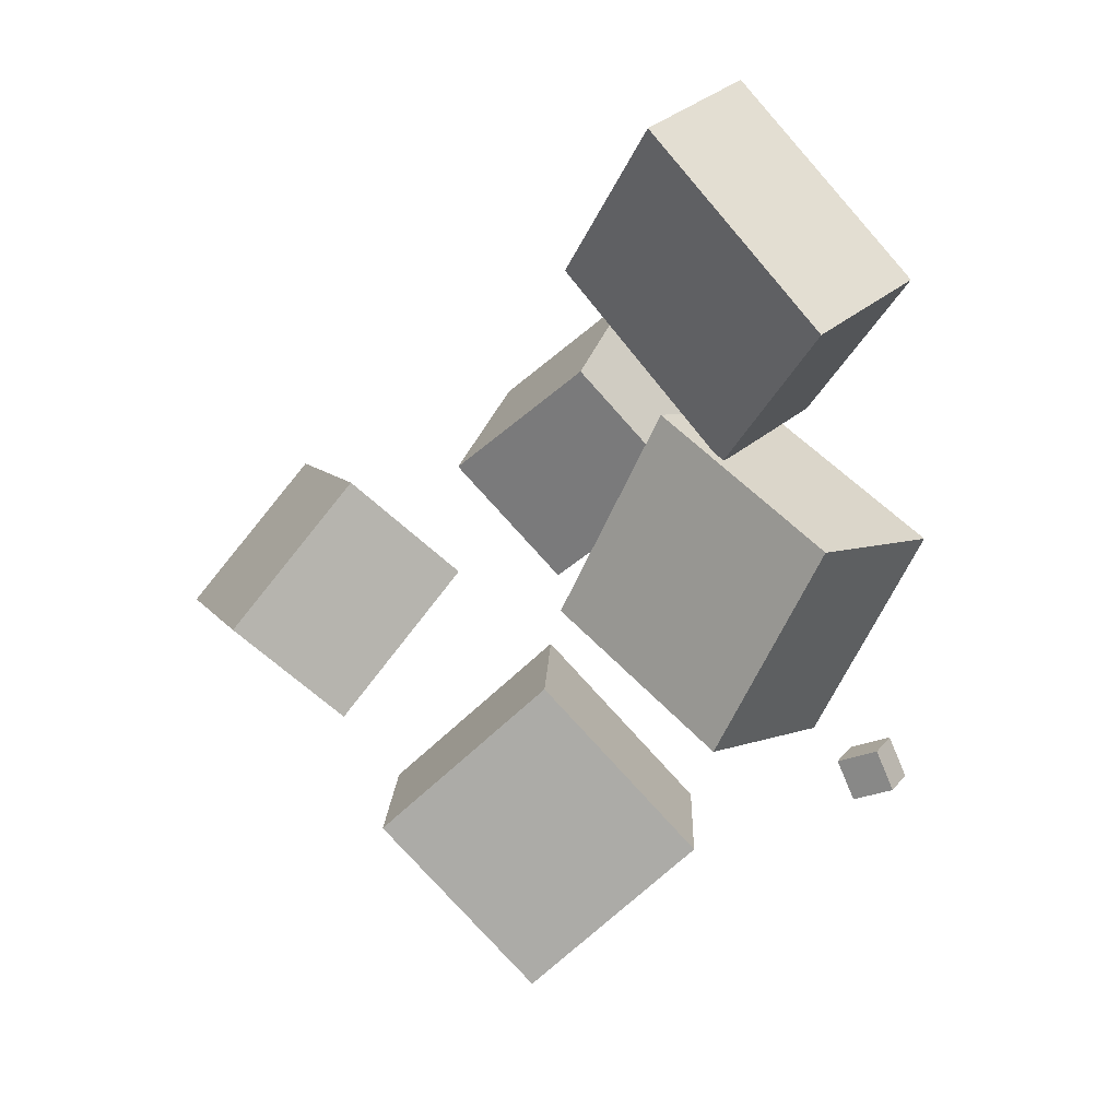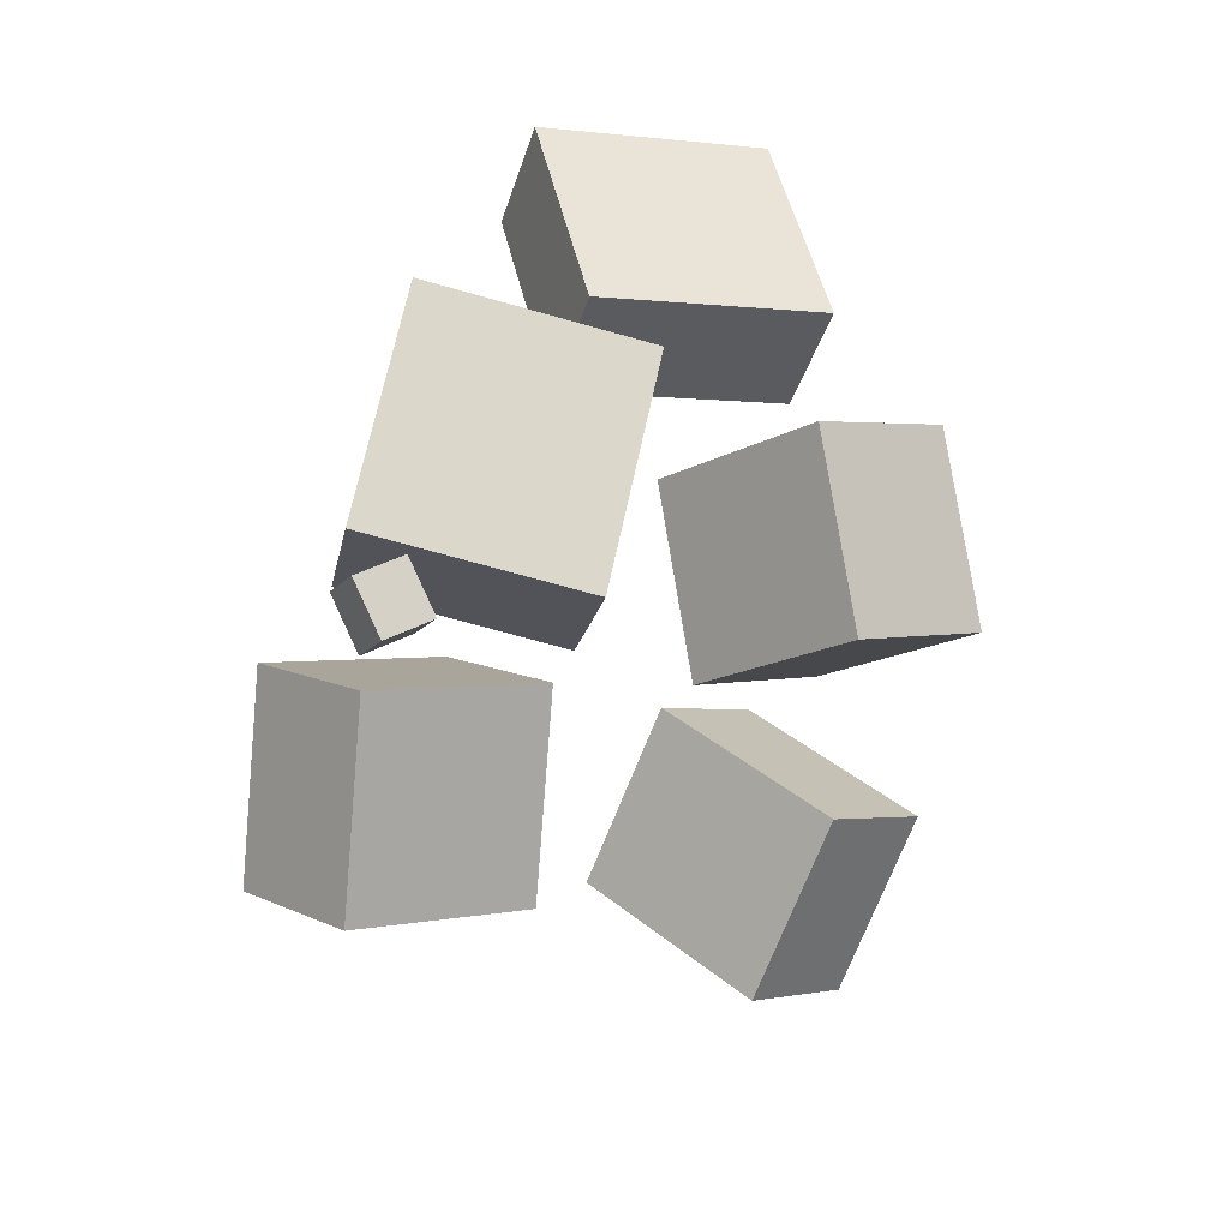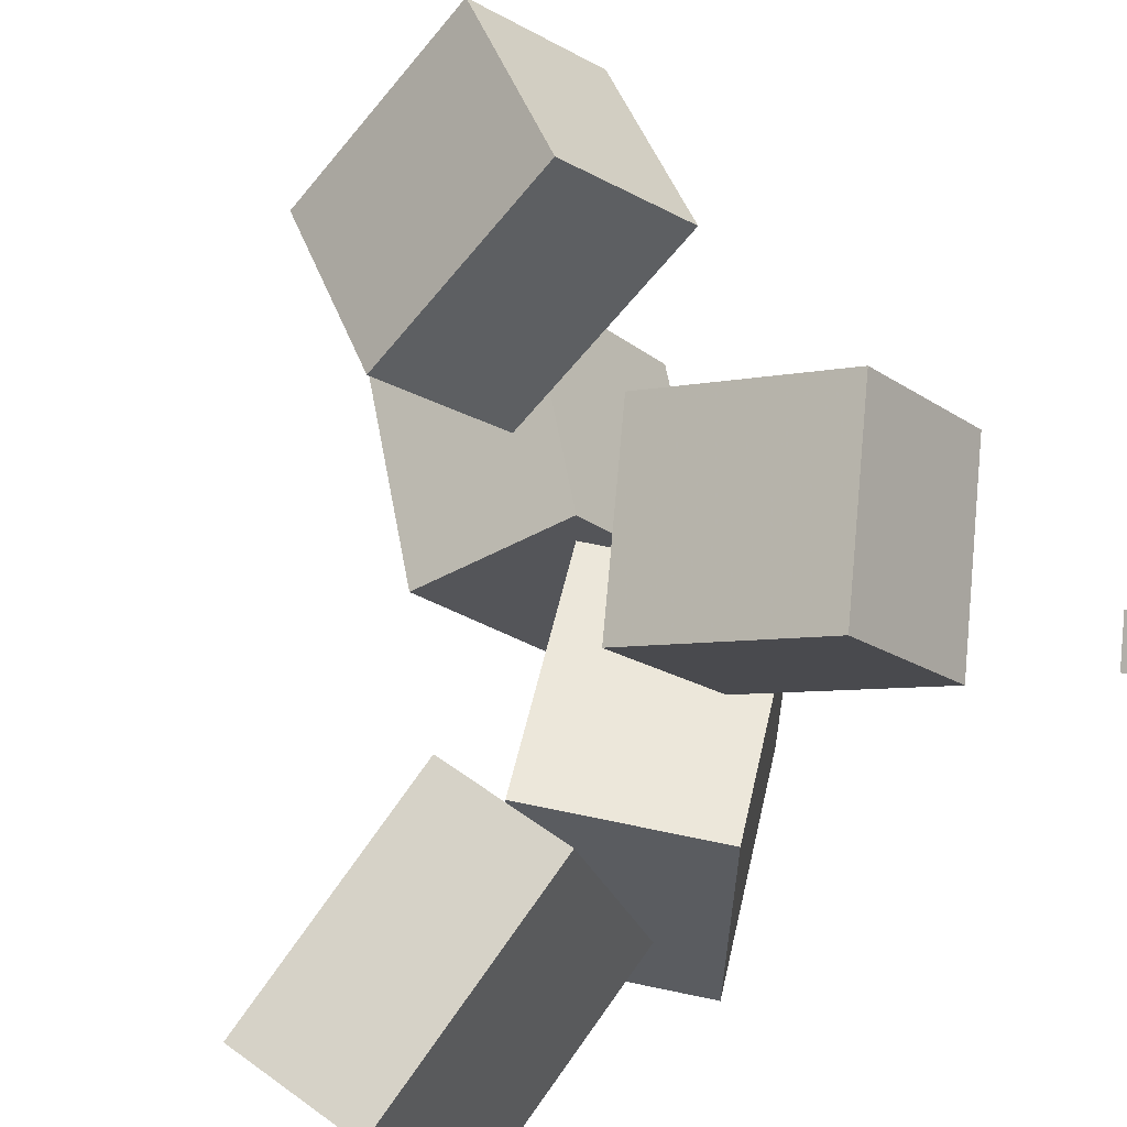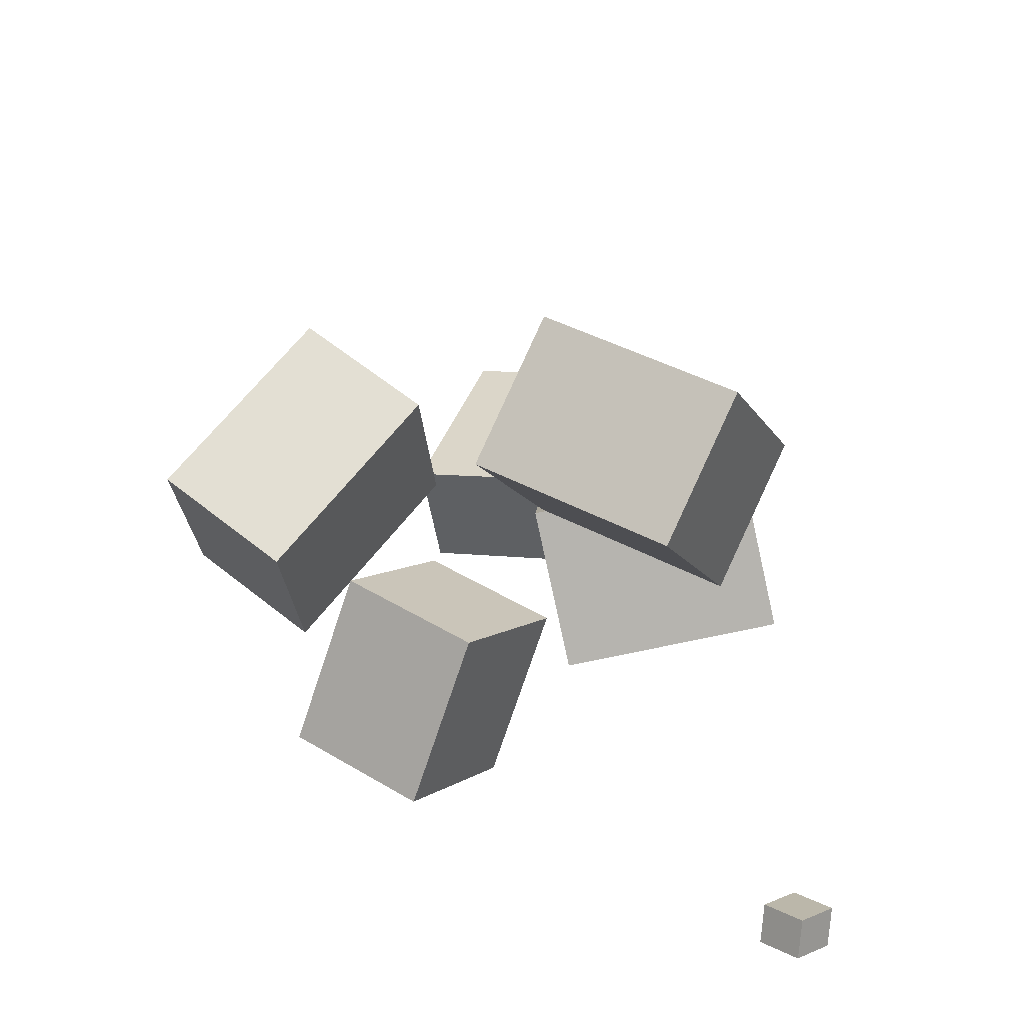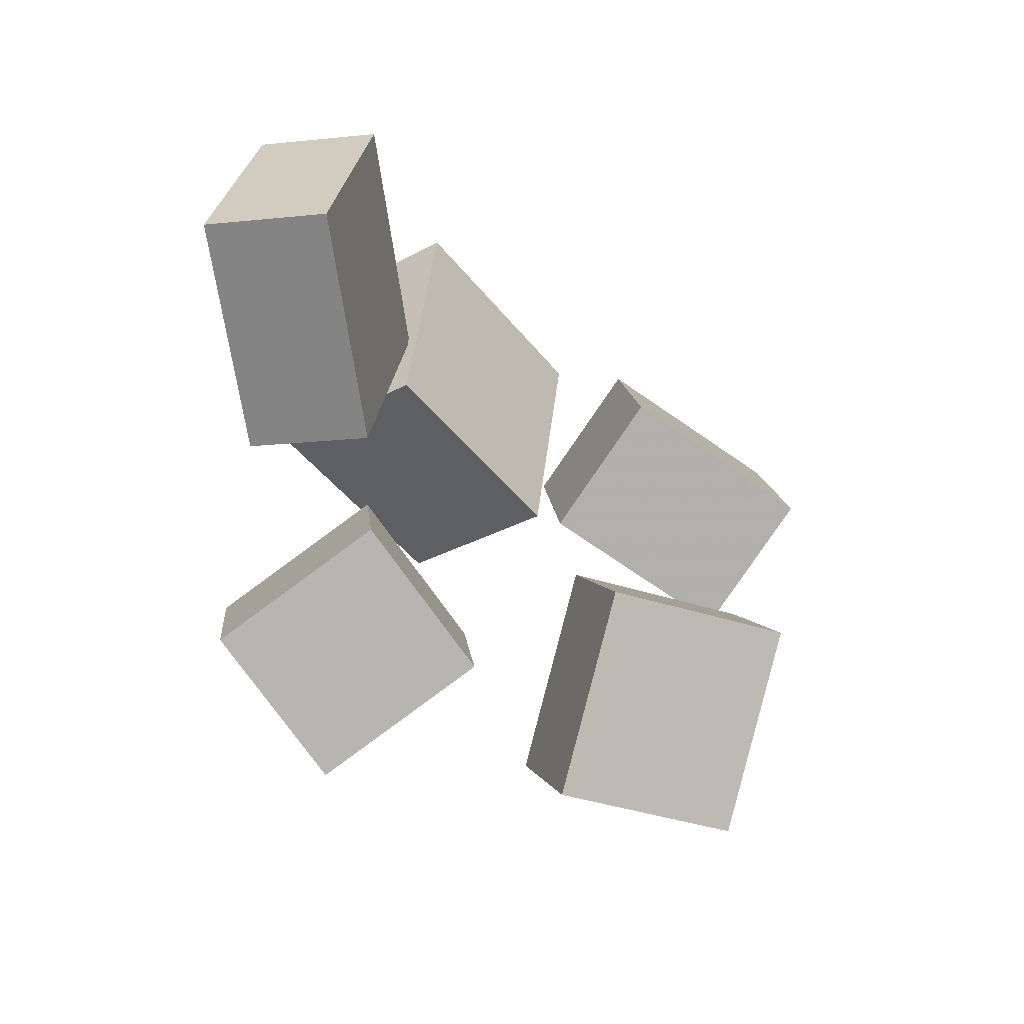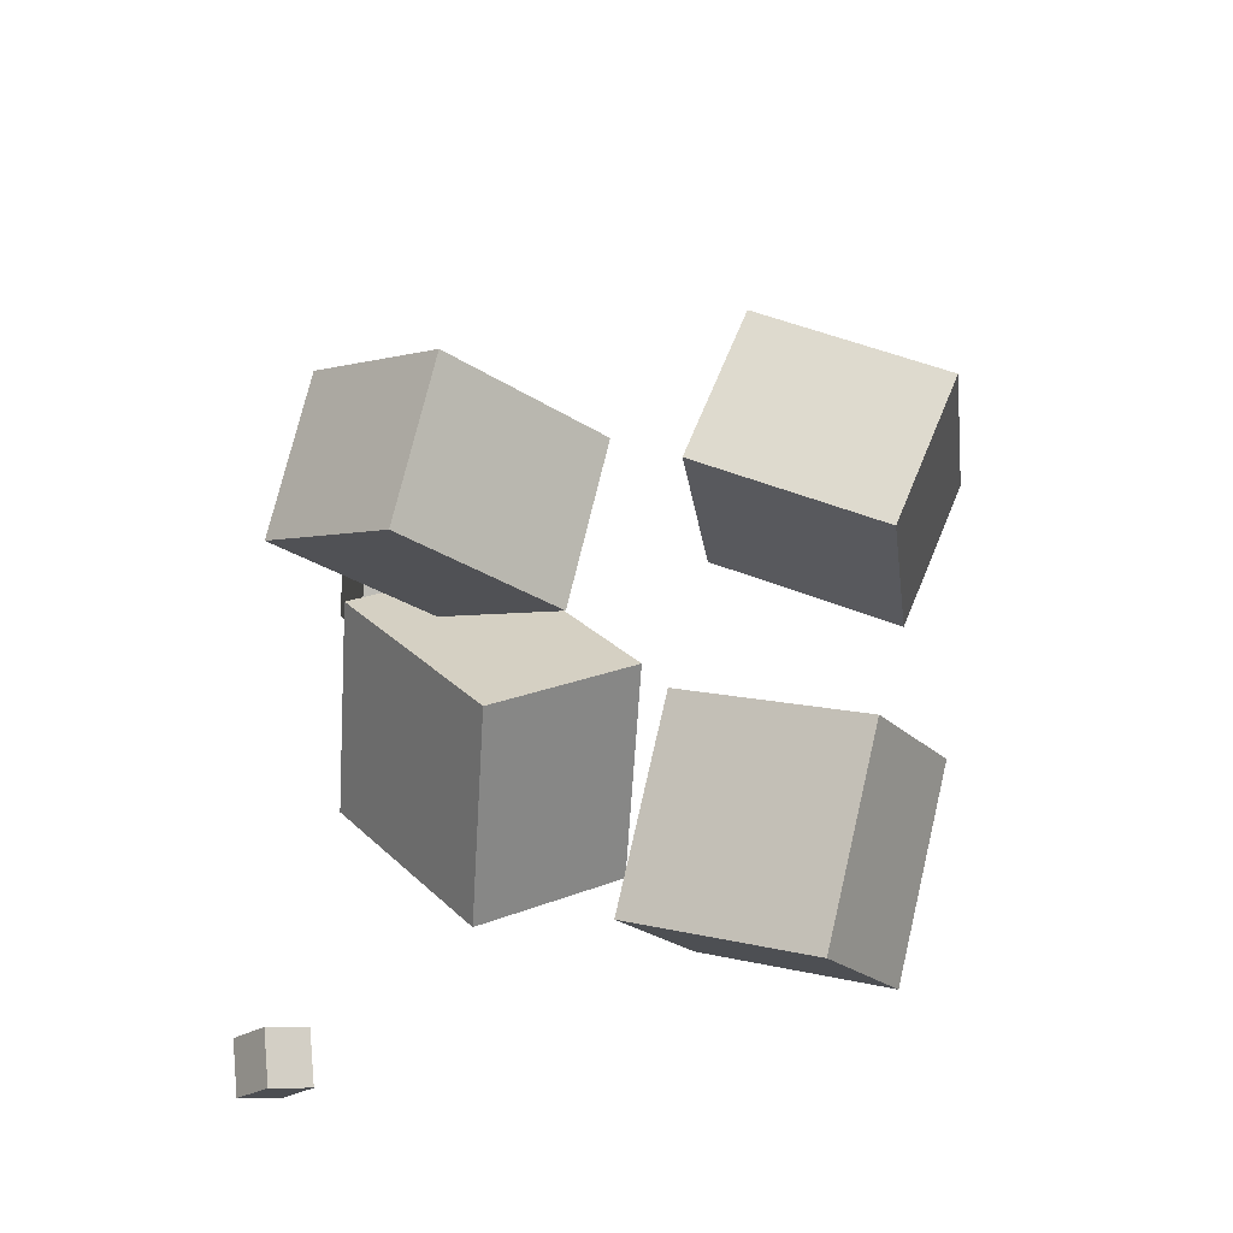
<metadata>
{"format":"obj","ext":"obj","renderer":"f3d","projection":"perspective","resolution":1024,"background":"white","views":[{"elev":56.1,"azim":142.4,"up":"+Y"},{"elev":-52.7,"azim":-102.4,"up":"+Y"},{"elev":58.8,"azim":-131.7,"up":"+Z"},{"elev":-45.5,"azim":105.1,"up":"+Y"},{"elev":44.2,"azim":9.8,"up":"+Y"},{"elev":-68.6,"azim":-0.8,"up":"+Y"}]}
</metadata>
<code>
v -0.08762 -0.04449 -0.1952
v -0.07838 -0.05854 -0.01058
v -0.2007 0.1122 -0.1776
v -0.1915 0.09818 0.007007
v 0.02585 0.03734 -0.1946
v 0.03509 0.02329 -0.01003
v -0.08724 0.1941 -0.1771
v -0.078 0.18 0.007557
f 1.0 7.0 5.0
f 1.0 3.0 7.0
f 1.0 4.0 3.0
f 1.0 2.0 4.0
f 3.0 8.0 7.0
f 3.0 4.0 8.0
f 5.0 7.0 8.0
f 5.0 8.0 6.0
f 1.0 5.0 6.0
f 1.0 6.0 2.0
f 2.0 6.0 8.0
f 2.0 8.0 4.0
v 0.05792 -0.09162 0.1878
v 0.1023 -0.01972 0.271
v 0.08218 0.03293 0.06721
v 0.1266 0.1048 0.1504
v 0.1976 -0.1457 0.16
v 0.242 -0.07382 0.2432
v 0.2219 -0.02117 0.03942
v 0.2663 0.05073 0.1226
f 9.0 15.0 13.0
f 9.0 11.0 15.0
f 9.0 12.0 11.0
f 9.0 10.0 12.0
f 11.0 16.0 15.0
f 11.0 12.0 16.0
f 13.0 15.0 16.0
f 13.0 16.0 14.0
f 9.0 13.0 14.0
f 9.0 14.0 10.0
f 10.0 14.0 16.0
f 10.0 16.0 12.0
v -0.1853 0.1593 -0.0467
v -0.1782 0.2161 0.1445
v -0.2207 0.3396 -0.09893
v -0.2135 0.3964 0.09226
v -0.0887 0.1758 -0.0552
v -0.08156 0.2325 0.136
v -0.1241 0.3561 -0.1074
v -0.117 0.4129 0.08376
f 17.0 23.0 21.0
f 17.0 19.0 23.0
f 17.0 20.0 19.0
f 17.0 18.0 20.0
f 19.0 24.0 23.0
f 19.0 20.0 24.0
f 21.0 23.0 24.0
f 21.0 24.0 22.0
f 17.0 21.0 22.0
f 17.0 22.0 18.0
f 18.0 22.0 24.0
f 18.0 24.0 20.0
v -0.1363 -0.1347 0.1487
v -0.1067 -0.06106 0.252
v -0.2331 -0.03031 0.1019
v -0.2035 0.04335 0.2052
v -0.02004 -0.06432 0.06523
v 0.009516 0.009335 0.1685
v -0.1168 0.04009 0.01848
v -0.08729 0.1137 0.1218
f 25.0 31.0 29.0
f 25.0 27.0 31.0
f 25.0 28.0 27.0
f 25.0 26.0 28.0
f 27.0 32.0 31.0
f 27.0 28.0 32.0
f 29.0 31.0 32.0
f 29.0 32.0 30.0
f 25.0 29.0 30.0
f 25.0 30.0 26.0
f 26.0 30.0 32.0
f 26.0 32.0 28.0
v -0.2056 -0.3115 -0.1705
v -0.2099 -0.2869 -0.1399
v -0.2299 -0.2867 -0.1939
v -0.2342 -0.2621 -0.1633
v -0.1781 -0.2941 -0.1807
v -0.1824 -0.2695 -0.1501
v -0.2024 -0.2694 -0.204
v -0.2067 -0.2447 -0.1734
f 33.0 39.0 37.0
f 33.0 35.0 39.0
f 33.0 36.0 35.0
f 33.0 34.0 36.0
f 35.0 40.0 39.0
f 35.0 36.0 40.0
f 37.0 39.0 40.0
f 37.0 40.0 38.0
f 33.0 37.0 38.0
f 33.0 38.0 34.0
f 34.0 38.0 40.0
f 34.0 40.0 36.0
v 0.017 -0.08696 -0.1647
v 0.05444 0.005812 -0.02173
v 0.07912 0.001342 -0.2383
v 0.1166 0.09411 -0.09527
v 0.1633 -0.1744 -0.1463
v 0.2007 -0.08168 -0.003256
v 0.2254 -0.08615 -0.2198
v 0.2628 0.006616 -0.0768
f 41.0 47.0 45.0
f 41.0 43.0 47.0
f 41.0 44.0 43.0
f 41.0 42.0 44.0
f 43.0 48.0 47.0
f 43.0 44.0 48.0
f 45.0 47.0 48.0
f 45.0 48.0 46.0
f 41.0 45.0 46.0
f 41.0 46.0 42.0
f 42.0 46.0 48.0
f 42.0 48.0 44.0

</code>
